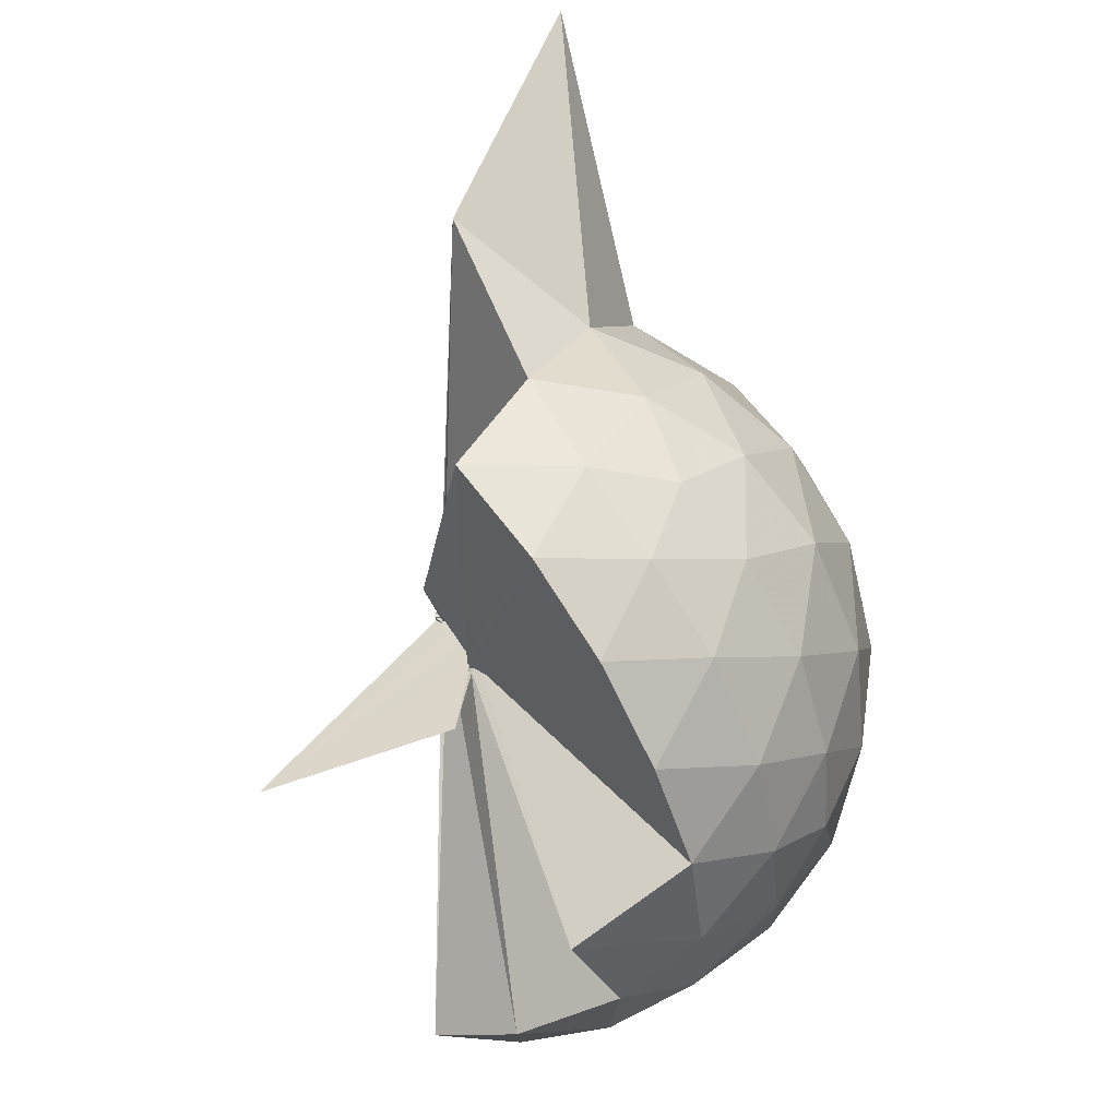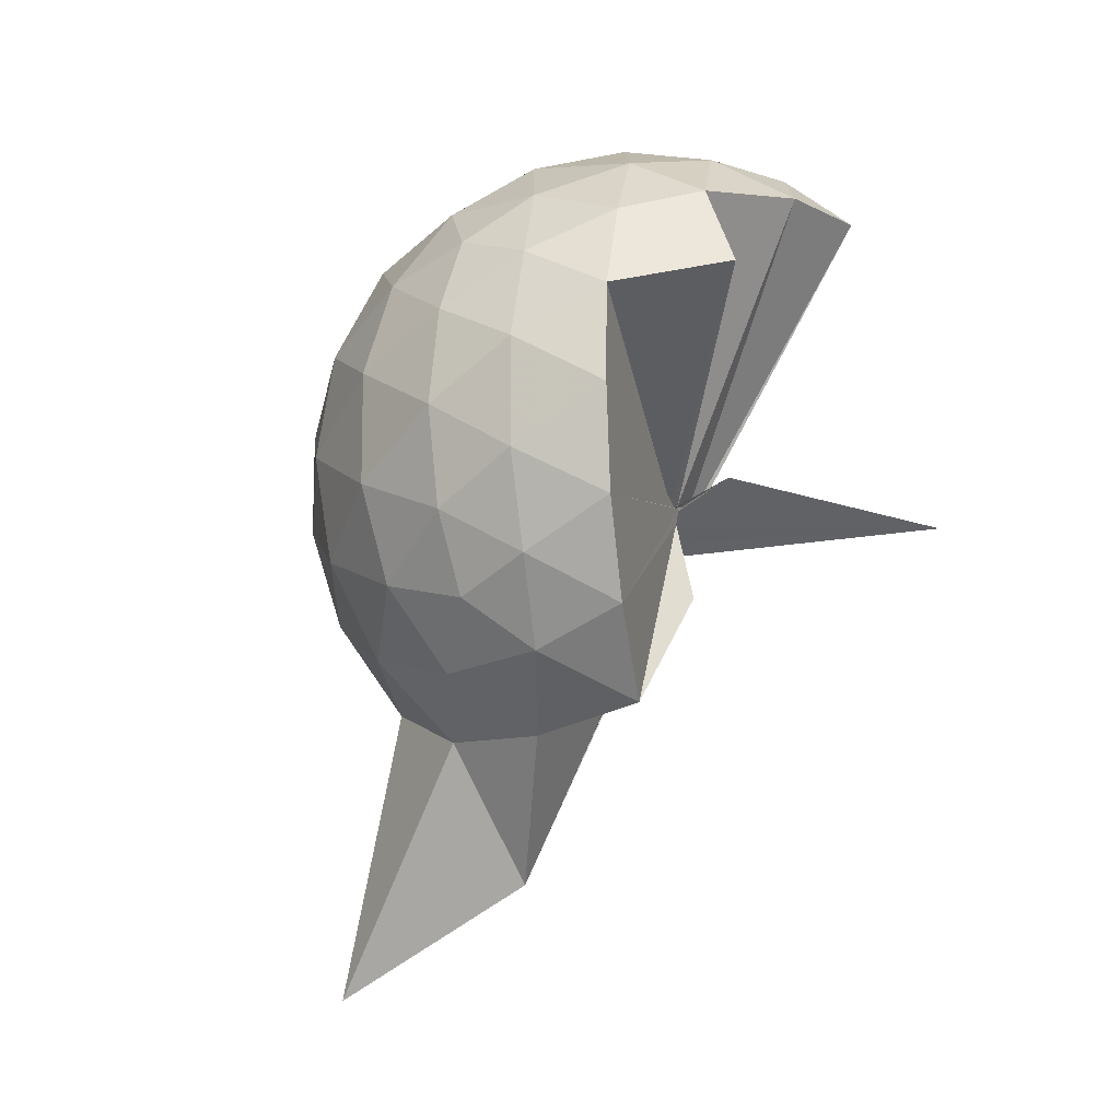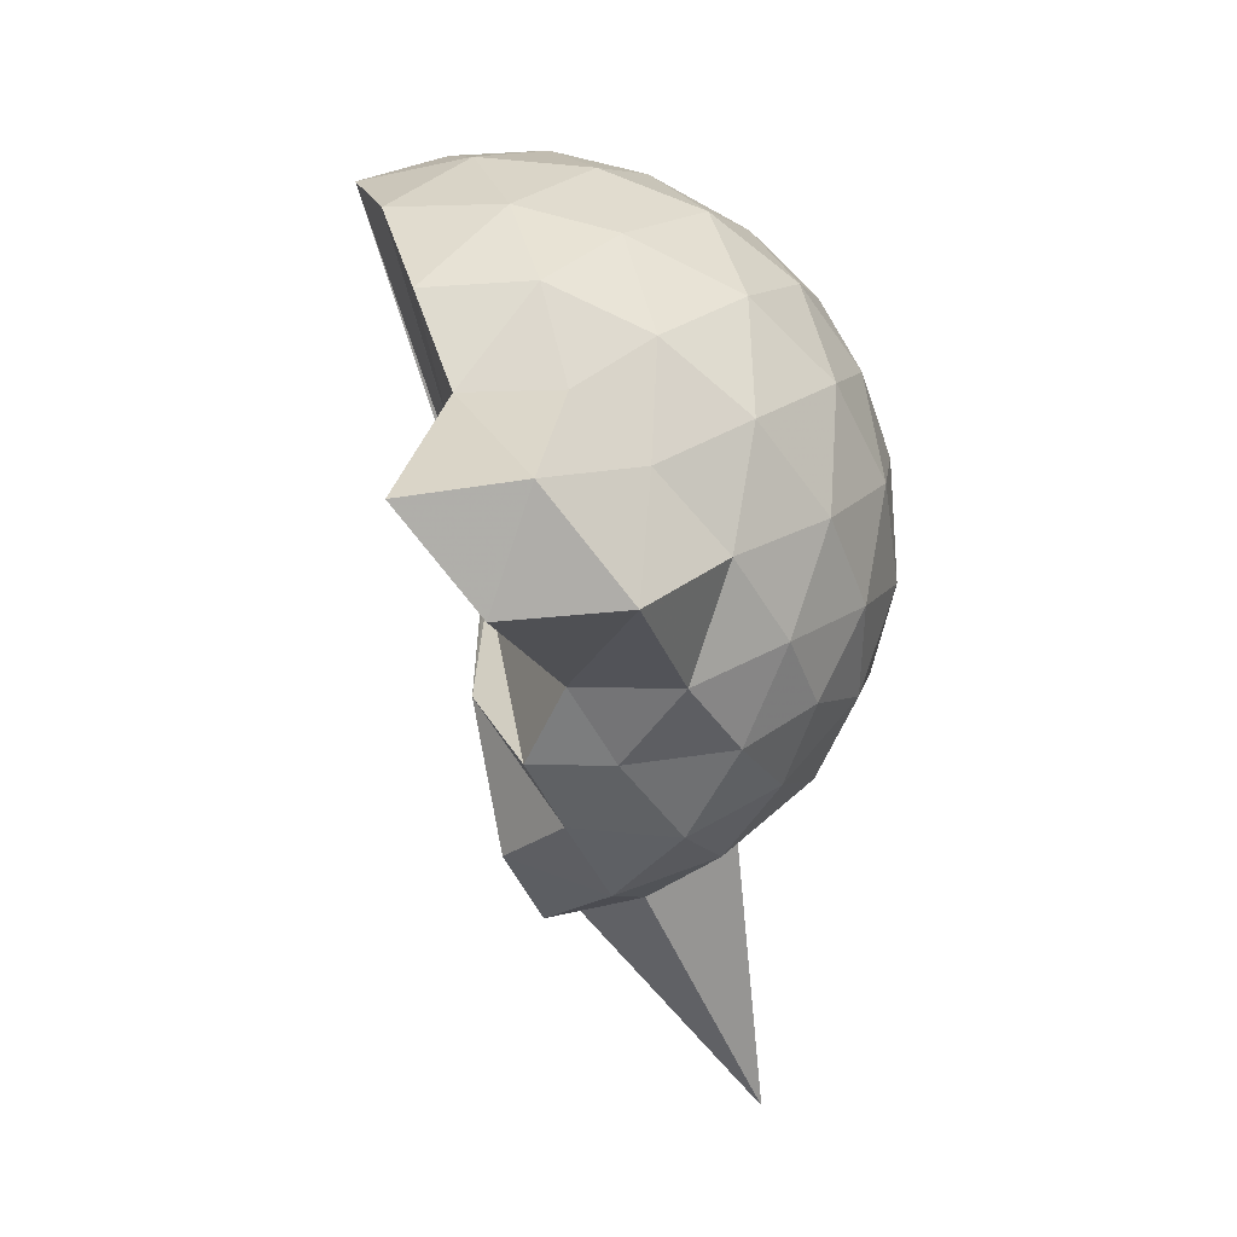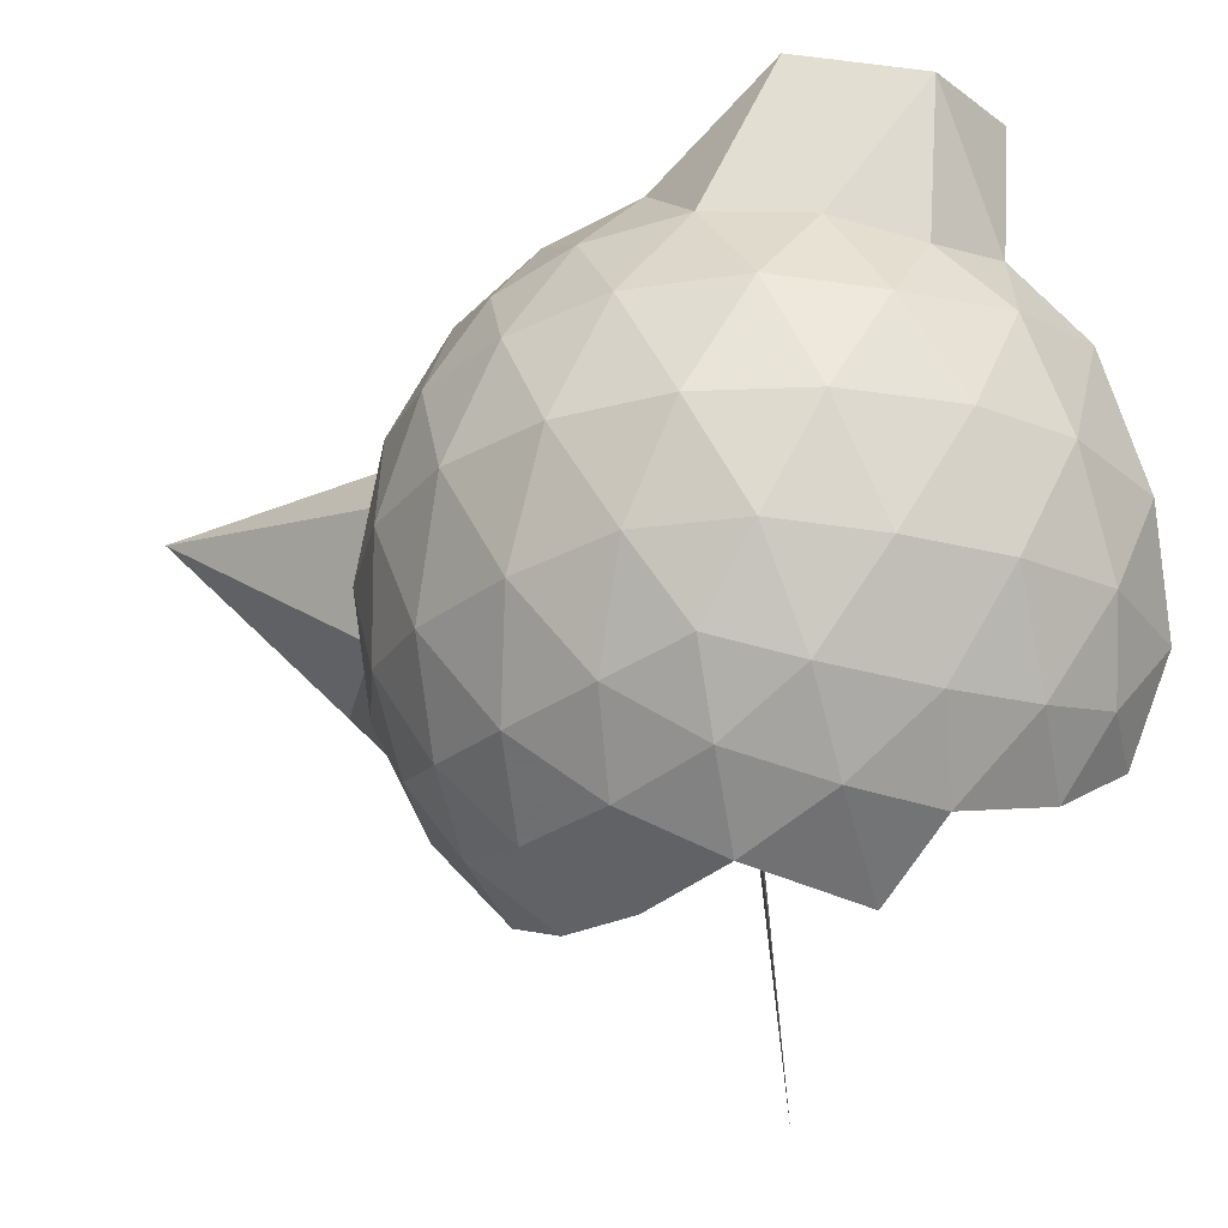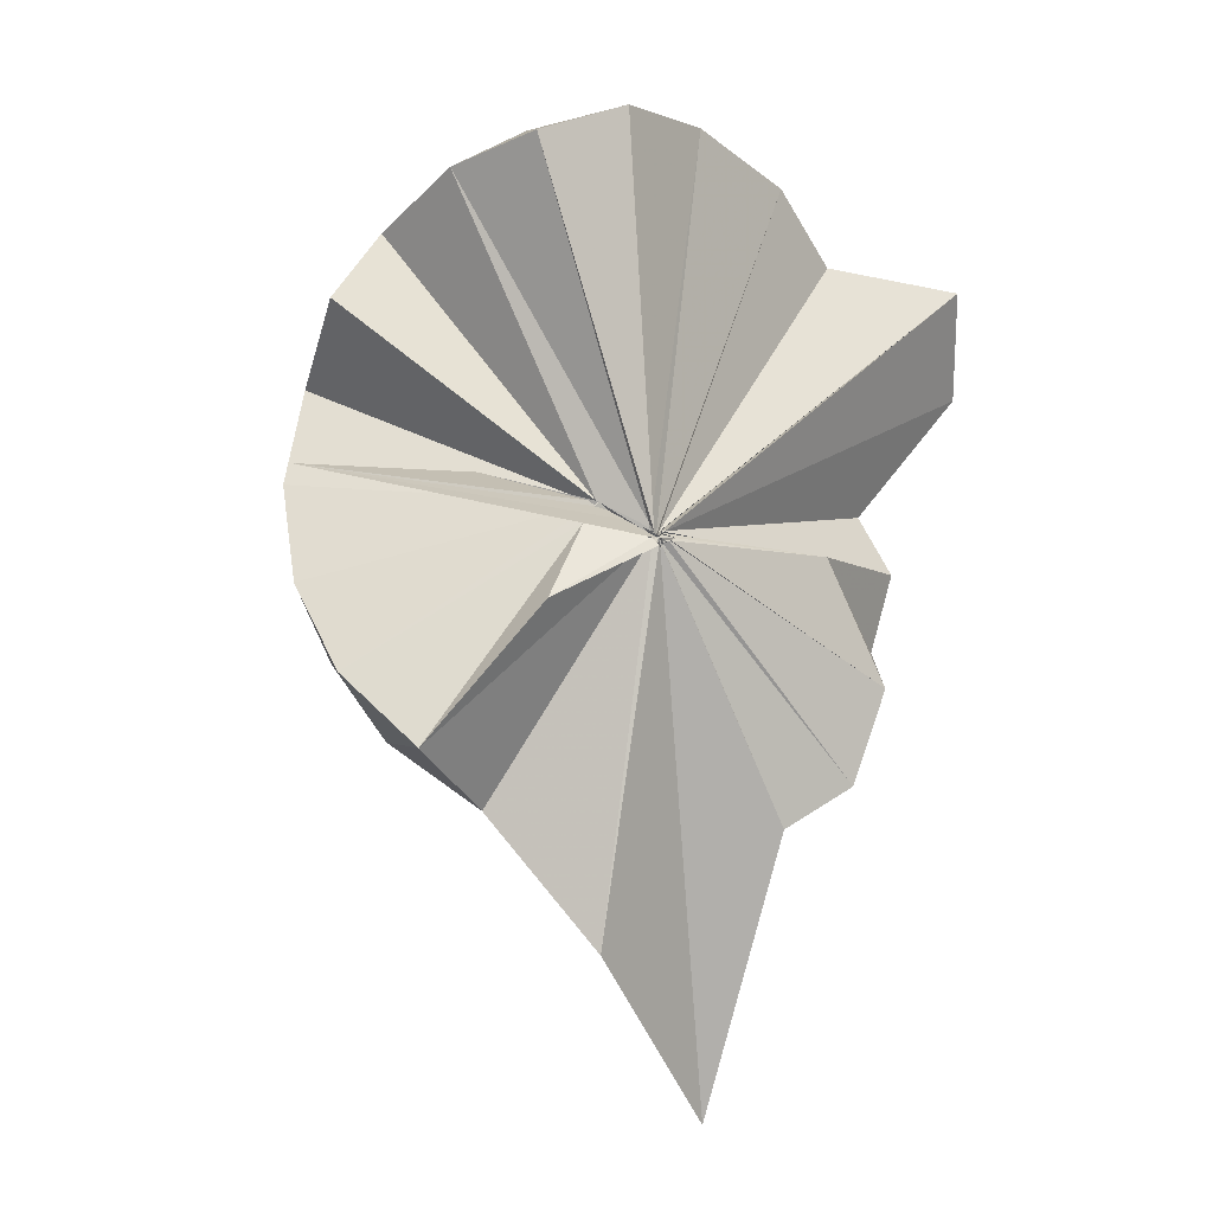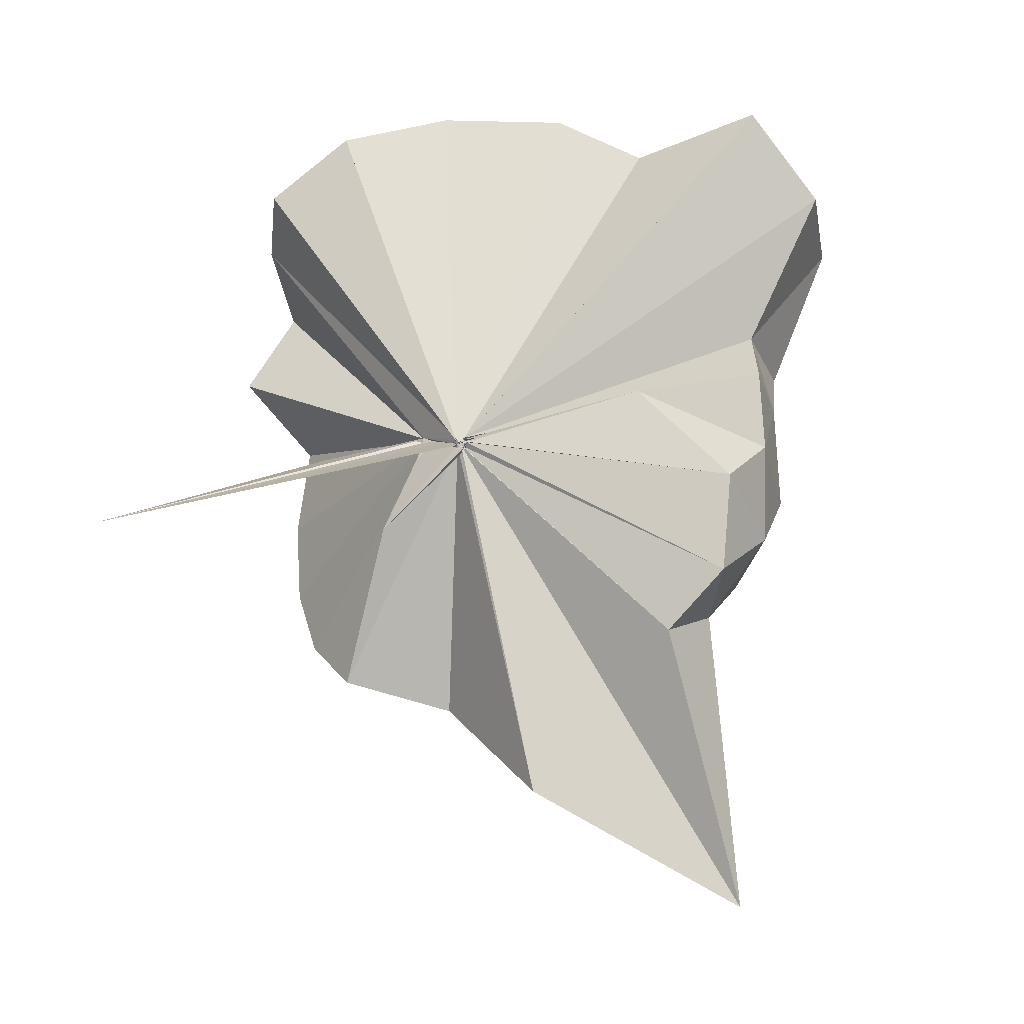
<metadata>
{"format":"obj","ext":"obj","renderer":"f3d","projection":"perspective","resolution":1024,"background":"white","views":[{"elev":-67.8,"azim":22.0,"up":"+Z"},{"elev":-14.7,"azim":163.0,"up":"+Y"},{"elev":39.3,"azim":11.5,"up":"+Y"},{"elev":-26.9,"azim":139.3,"up":"+Z"},{"elev":-25.3,"azim":-114.2,"up":"+Y"},{"elev":-33.2,"azim":-65.4,"up":"+Y"}]}
</metadata>
<code>
v -0.05466 -0.4558 0.8411
v -0.01467 -0.3806 0.6807
v 0.8824 -0.2642 1.365
v 0.8154 -0.0372 1.423
v 0.6779 0.209 1.446
v 0.4838 0.4162 1.421
v 0.284 0.5524 1.358
v 0.03322 0.5506 1.419
v -0.05185 -0.4529 0.8379
v -0.04055 -0.4504 0.8417
v -0.06775 -0.47 0.8358
v -0.0463 -0.4651 0.8392
v -0.04091 -0.476 0.8405
v -0.04992 -0.4781 0.8381
v -0.07113 -0.4858 0.8518
v -0.0439 -0.4884 0.8393
v -0.05735 -0.4786 0.886
v -0.06122 -0.4811 0.8364
v 0.2816 -1.077 1.357
v 0.4781 -0.9462 1.418
v 0.6758 -0.7376 1.445
v 0.8143 -0.4913 1.421
v 0.9619 -0.1199 1.154
v 0.8675 0.1515 1.182
v 0.6811 0.4082 1.182
v 0.445 0.5835 1.152
v 0.1748 0.6983 1.155
v -0.1107 0.6694 1.199
v -0.03474 -0.4569 0.838
v -0.06203 -0.47 0.8339
v -0.04671 -0.4651 0.8351
v -0.04276 -0.4673 0.833
v -0.04276 -0.4783 0.8436
v -0.05774 -0.473 0.8342
v -0.04049 -0.4956 0.8443
v -0.05423 -0.4973 0.8414
v -0.04221 -0.4905 0.8386
v -0.06188 -0.4821 0.8357
v 0.7966 -1.753 1.356
v 0.6768 -0.9377 1.177
v 0.866 -0.6803 1.179
v 0.9611 -0.4094 1.153
v 0.9649 0.04104 0.8695
v 0.828 0.3162 0.8683
v 0.6074 0.5331 0.8678
v 0.3077 0.6731 0.8767
v 0.03873 0.7198 0.8764
v -0.276 0.6687 0.8677
v -0.05156 -0.4562 0.8128
v -0.03396 -0.4598 0.8176
v -0.03931 -0.4609 0.8127
v -0.0405 -0.4729 0.8201
v -0.05196 -0.4714 0.8183
v -0.06261 -0.4714 0.8183
v -0.05561 -0.499 0.8399
v -0.04924 -0.4823 0.8333
v -0.04782 -0.5022 0.8443
v 0.3859 -1.459 0.8707
v 0.5993 -1.067 0.8667
v 0.8205 -0.8467 0.8677
v 0.9628 -0.5712 0.8681
v 1.013 -0.2657 0.869
v 0.8618 0.168 0.5883
v 0.6935 0.4028 0.5838
v 0.4575 0.5654 0.5596
v 0.1807 0.6565 0.5627
v -0.1231 0.6659 0.5868
v -0.4286 0.5607 0.5846
v -0.06428 -0.4604 0.8191
v -0.05195 -0.4672 0.8146
v -0.06179 -0.4697 0.8196
v -0.04479 -0.4742 0.8246
v -0.05801 -0.4717 0.8227
v -0.05689 -0.4804 0.8275
v -0.06689 -0.4992 0.8376
v -0.05791 -0.496 0.8354
v -0.05421 -0.472 0.8197
v 0.4436 -1.093 0.5594
v 0.6913 -0.9327 0.5831
v 0.8619 -0.6989 0.5836
v 0.9456 -0.425 0.5568
v 0.9471 -0.1074 0.5574
v 0.7164 0.2366 0.3751
v 0.5273 0.3765 0.3176
v 0.2566 0.496 0.2934
v 0.003398 0.548 0.3152
v -0.2427 0.5389 0.3765
v -0.4288 0.407 0.3275
v -0.03642 -0.4611 0.8227
v -0.05986 -0.4678 0.8149
v -0.0697 -0.4683 0.8133
v -0.04001 -0.4521 0.8085
v -0.05985 -0.4804 0.8168
v -0.07141 -0.4951 0.8225
v -0.04393 -0.4858 0.8429
v -0.009885 -0.6791 0.5481
v 0.2376 -1.036 0.3058
v 0.5204 -0.9124 0.3168
v 0.7108 -0.7696 0.372
v 0.7905 -0.5469 0.3161
v 0.8257 -0.2677 0.2933
v 0.7929 0.01375 0.3182
v 0.7331 -0.2625 1.565
v 0.6148 -0.02986 1.642
v 0.5443 0.3642 1.862
v 0.3038 0.6157 1.783
v -0.01122 0.5446 1.823
v -0.03847 -0.4505 0.8406
v -0.05978 -0.4633 0.8362
v -0.04857 -0.47 0.8393
v -0.07176 -0.4805 0.8371
v -0.05467 -0.4903 0.847
v -0.06115 -0.4888 0.8413
v -0.06955 -0.4797 0.8566
v 0.2433 -0.937 1.551
v 0.4345 -0.7449 1.627
v 0.6136 -0.508 1.632
v 0.4616 -0.2618 1.678
v 0.3356 -0.05729 1.659
v 0.2304 0.3404 1.939
v -0.06172 -0.4562 0.8476
v -0.04902 -0.4595 0.8426
v -0.0442 -0.4555 0.8843
v -0.04848 -0.4758 0.8694
v -0.07227 -0.4824 0.8631
v 0.159 -0.6718 1.617
v 0.3314 -0.483 1.679
v 0.2416 -0.2744 1.704
v -0.06123 -0.4547 0.8418
v -0.0424 -0.4537 0.8437
v -0.05943 -0.4651 0.8835
v 0.03446 -0.3765 1.381
v 0.5943 0.1527 0.184
v 0.3503 0.2798 0.1208
v 0.1036 0.355 0.1051
v -0.1939 0.401 0.184
v -0.0565 -0.4525 0.8194
v -0.04674 -0.4614 0.8153
v -0.02172 -0.419 0.7765
v -0.04273 -0.451 0.8004
v -0.0707 -0.4828 0.827
v -0.05012 -0.4832 0.8291
v 0.002995 -0.438 0.6507
v 0.3456 -0.8175 0.1195
v 0.594 -0.6854 0.1814
v 0.6481 -0.4209 0.1201
v 0.6491 -0.1151 0.1198
v 0.4182 0.01929 0.01333
v 0.07368 0.1024 -0.03606
v -0.01103 -0.3773 0.6789
v -0.01667 -0.3816 0.6844
v -0.0002572 -0.386 0.7016
v -0.382 -0.6567 -0.2498
v -0.004875 -0.3957 0.7157
v -0.01791 -0.3815 0.6835
v 0.4117 -0.5577 0.01065
v 0.4338 -0.2686 -0.0273
v 0.006594 -0.3777 0.6823
v 0.005088 -0.38 0.6787
v -0.01095 -0.3798 0.6713
v -0.03992 -0.3828 0.3386
v -0.00352 -0.3799 0.679
f 3 23 4
f 4 23 24
f 4 24 5
f 5 24 25
f 5 25 6
f 6 25 26
f 6 26 7
f 7 26 27
f 7 27 8
f 8 27 28
f 8 28 9
f 9 28 29
f 9 29 10
f 10 29 30
f 10 30 11
f 11 30 31
f 11 31 12
f 12 31 32
f 12 32 13
f 13 32 33
f 13 33 14
f 14 33 34
f 14 34 15
f 15 34 35
f 15 35 16
f 16 35 36
f 16 36 17
f 17 36 37
f 17 37 18
f 18 37 38
f 18 38 19
f 19 38 39
f 19 39 20
f 20 39 40
f 20 40 21
f 21 40 41
f 21 41 22
f 22 41 42
f 22 42 3
f 3 42 23
f 23 43 24
f 24 43 44
f 24 44 25
f 25 44 45
f 25 45 26
f 26 45 46
f 26 46 27
f 27 46 47
f 27 47 28
f 28 47 48
f 28 48 29
f 29 48 49
f 29 49 30
f 30 49 50
f 30 50 31
f 31 50 51
f 31 51 32
f 32 51 52
f 32 52 33
f 33 52 53
f 33 53 34
f 34 53 54
f 34 54 35
f 35 54 55
f 35 55 36
f 36 55 56
f 36 56 37
f 37 56 57
f 37 57 38
f 38 57 58
f 38 58 39
f 39 58 59
f 39 59 40
f 40 59 60
f 40 60 41
f 41 60 61
f 41 61 42
f 42 61 62
f 42 62 23
f 23 62 43
f 43 63 44
f 44 63 64
f 44 64 45
f 45 64 65
f 45 65 46
f 46 65 66
f 46 66 47
f 47 66 67
f 47 67 48
f 48 67 68
f 48 68 49
f 49 68 69
f 49 69 50
f 50 69 70
f 50 70 51
f 51 70 71
f 51 71 52
f 52 71 72
f 52 72 53
f 53 72 73
f 53 73 54
f 54 73 74
f 54 74 55
f 55 74 75
f 55 75 56
f 56 75 76
f 56 76 57
f 57 76 77
f 57 77 58
f 58 77 78
f 58 78 59
f 59 78 79
f 59 79 60
f 60 79 80
f 60 80 61
f 61 80 81
f 61 81 62
f 62 81 82
f 62 82 43
f 43 82 63
f 63 83 64
f 64 83 84
f 64 84 65
f 65 84 85
f 65 85 66
f 66 85 86
f 66 86 67
f 67 86 87
f 67 87 68
f 68 87 88
f 68 88 69
f 69 88 89
f 69 89 70
f 70 89 90
f 70 90 71
f 71 90 91
f 71 91 72
f 72 91 92
f 72 92 73
f 73 92 93
f 73 93 74
f 74 93 94
f 74 94 75
f 75 94 95
f 75 95 76
f 76 95 96
f 76 96 77
f 77 96 97
f 77 97 78
f 78 97 98
f 78 98 79
f 79 98 99
f 79 99 80
f 80 99 100
f 80 100 81
f 81 100 101
f 81 101 82
f 82 101 102
f 82 102 63
f 63 102 83
f 103 104 118
f 104 119 118
f 104 105 119
f 105 120 119
f 105 106 120
f 106 107 120
f 107 121 120
f 107 108 121
f 108 122 121
f 108 109 122
f 109 110 122
f 110 123 122
f 110 111 123
f 111 124 123
f 111 112 124
f 112 113 124
f 113 125 124
f 113 114 125
f 114 126 125
f 114 115 126
f 115 116 126
f 116 127 126
f 116 117 127
f 117 118 127
f 117 103 118
f 118 119 128
f 119 129 128
f 119 120 129
f 120 121 129
f 121 130 129
f 121 122 130
f 122 123 130
f 123 131 130
f 123 124 131
f 124 125 131
f 125 132 131
f 125 126 132
f 126 127 132
f 127 128 132
f 127 118 128
f 133 148 134
f 134 148 149
f 134 149 135
f 135 149 150
f 135 150 136
f 136 150 137
f 137 150 151
f 137 151 138
f 138 151 152
f 138 152 139
f 139 152 140
f 140 152 153
f 140 153 141
f 141 153 154
f 141 154 142
f 142 154 143
f 143 154 155
f 143 155 144
f 144 155 156
f 144 156 145
f 145 156 146
f 146 156 157
f 146 157 147
f 147 157 148
f 147 148 133
f 148 158 149
f 149 158 159
f 149 159 150
f 150 159 151
f 151 159 160
f 151 160 152
f 152 160 153
f 153 160 161
f 153 161 154
f 154 161 155
f 155 161 162
f 155 162 156
f 156 162 157
f 157 162 158
f 157 158 148
f 3 4 103
f 103 4 104
f 4 5 104
f 104 5 105
f 5 6 105
f 105 6 106
f 6 7 106
f 7 8 106
f 106 8 107
f 8 9 107
f 107 9 108
f 9 10 108
f 108 10 109
f 10 11 109
f 11 12 109
f 109 12 110
f 12 13 110
f 110 13 111
f 13 14 111
f 111 14 112
f 14 15 112
f 15 16 112
f 112 16 113
f 16 17 113
f 113 17 114
f 17 18 114
f 114 18 115
f 18 19 115
f 19 20 115
f 115 20 116
f 20 21 116
f 116 21 117
f 21 22 117
f 117 22 103
f 22 3 103
f 83 133 84
f 84 133 134
f 84 134 85
f 85 134 135
f 85 135 86
f 86 135 136
f 86 136 87
f 87 136 88
f 88 136 137
f 88 137 89
f 89 137 138
f 89 138 90
f 90 138 139
f 90 139 91
f 91 139 92
f 92 139 140
f 92 140 93
f 93 140 141
f 93 141 94
f 94 141 142
f 94 142 95
f 95 142 96
f 96 142 143
f 96 143 97
f 97 143 144
f 97 144 98
f 98 144 145
f 98 145 99
f 99 145 100
f 100 145 146
f 100 146 101
f 101 146 147
f 101 147 102
f 102 147 133
f 102 133 83
f 128 129 1
f 129 130 1
f 130 131 1
f 131 132 1
f 132 128 1
f 159 158 2
f 160 159 2
f 161 160 2
f 162 161 2
f 158 162 2

</code>
